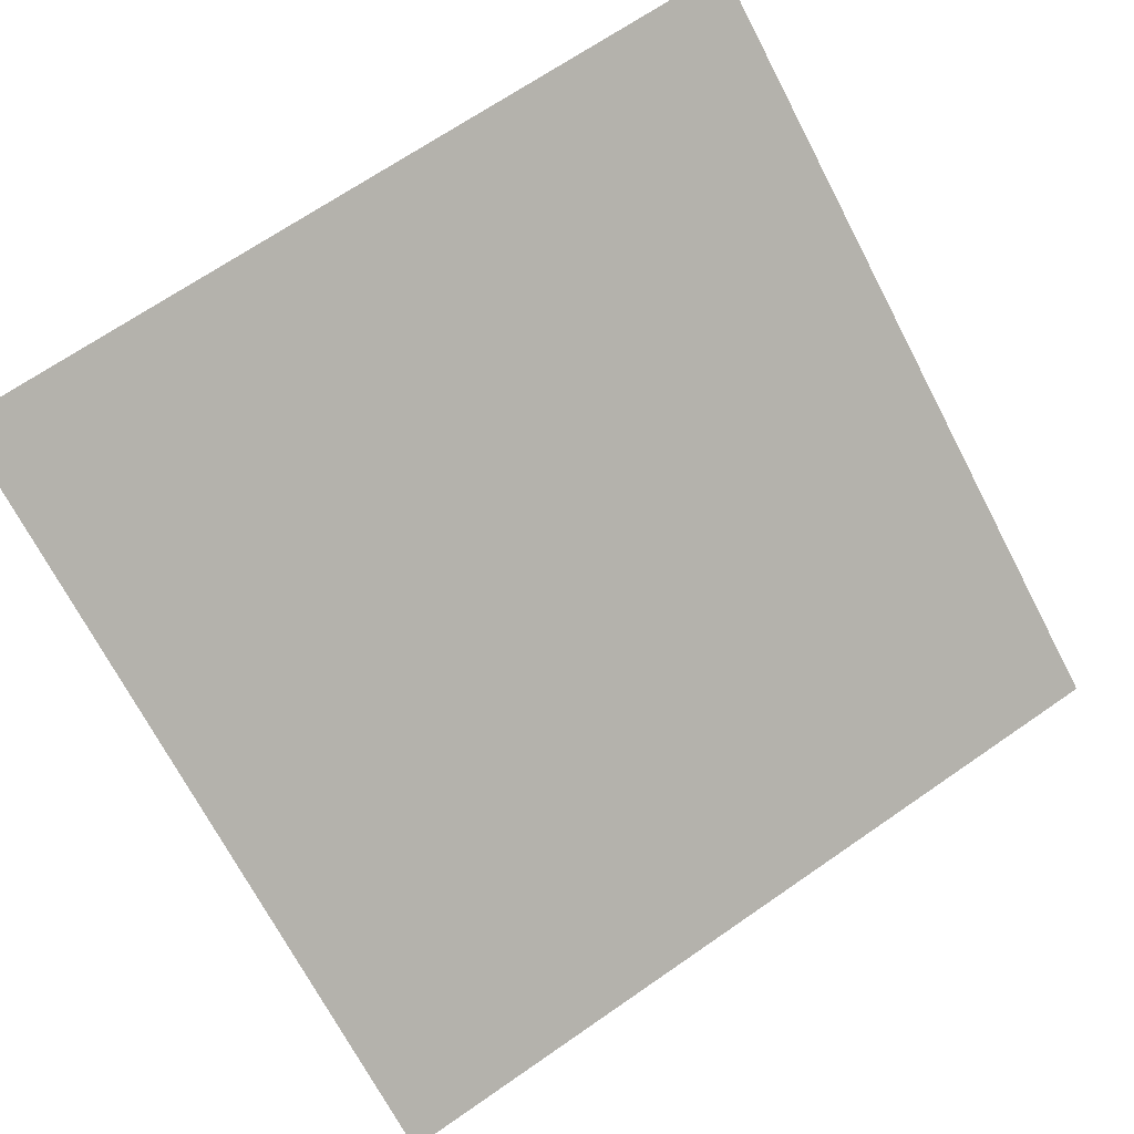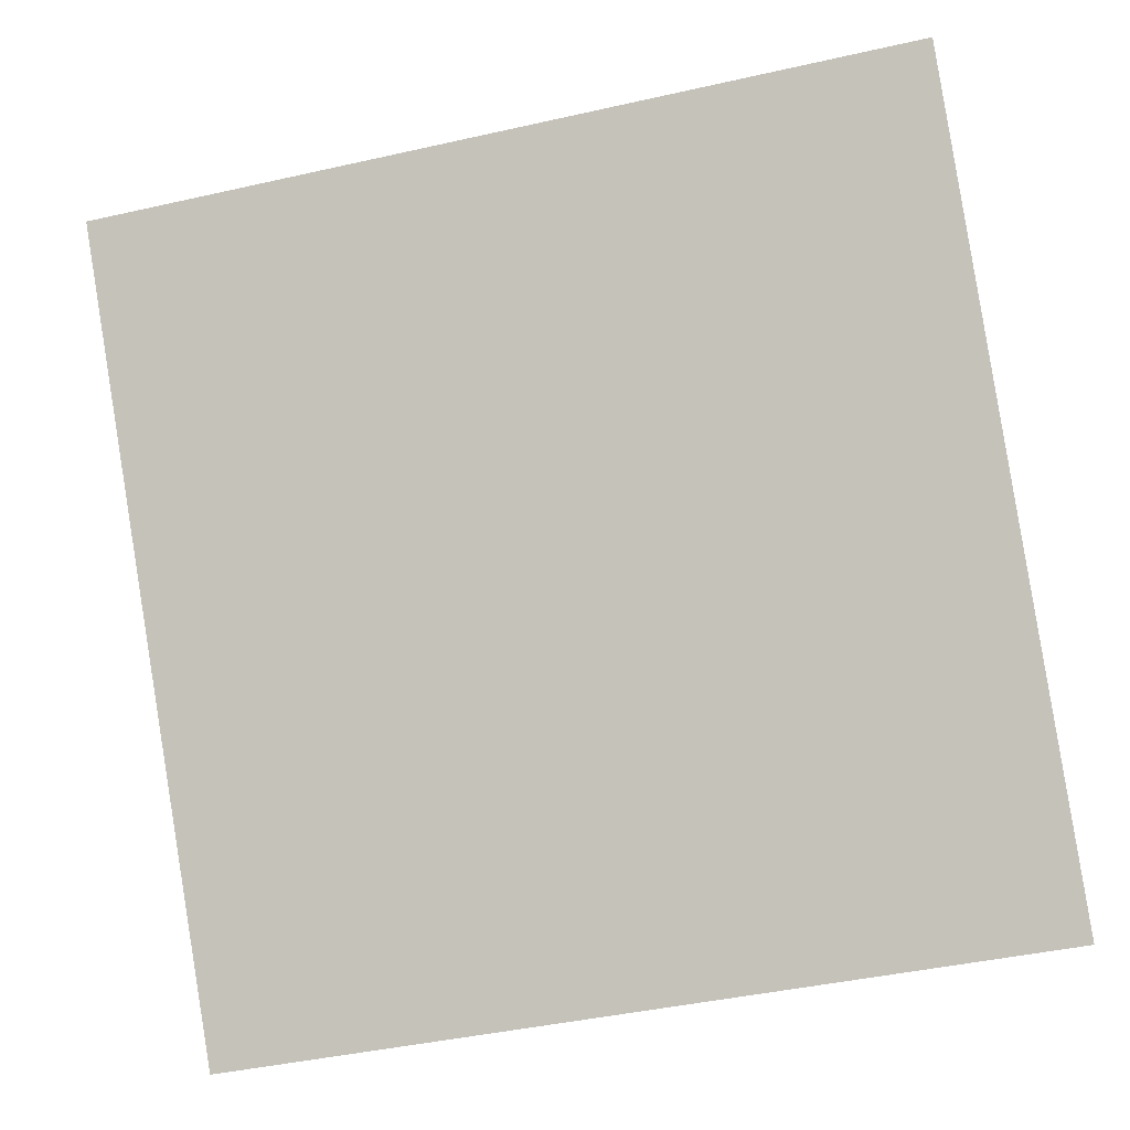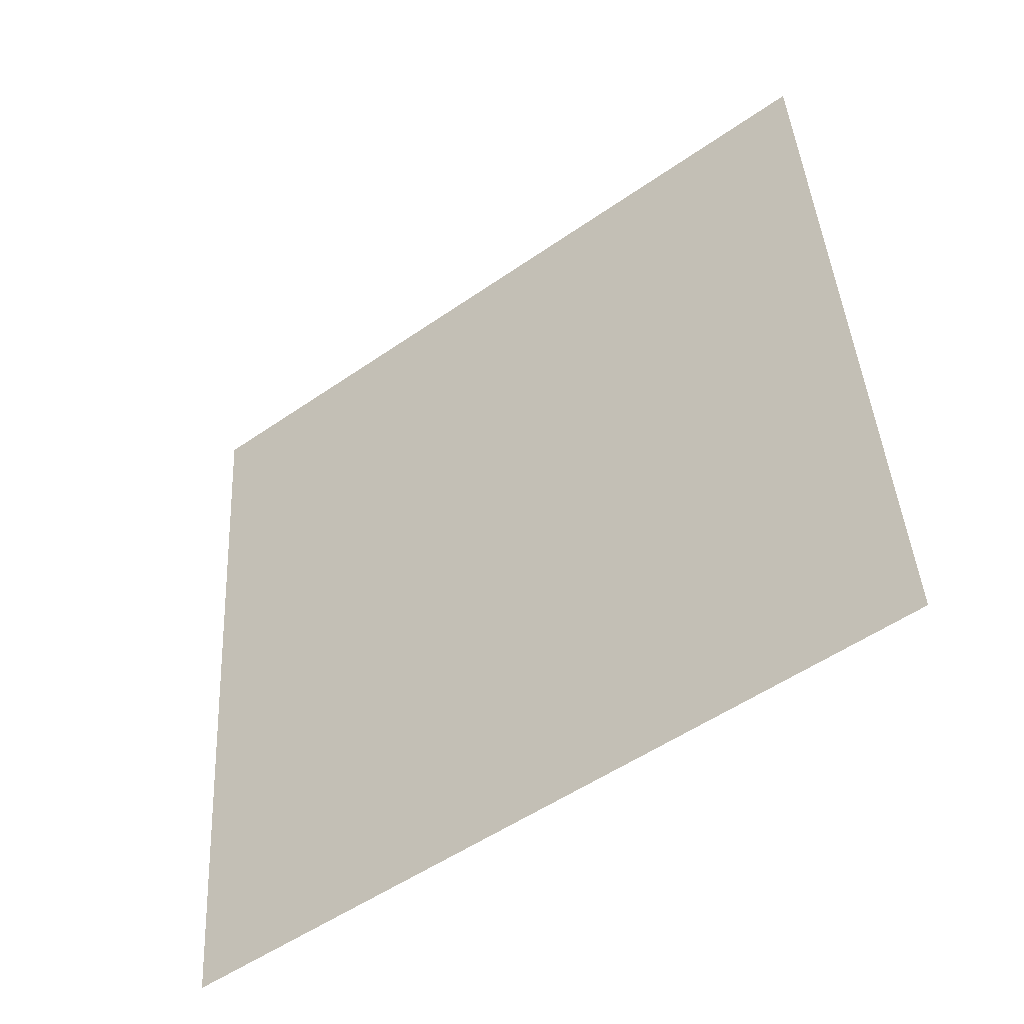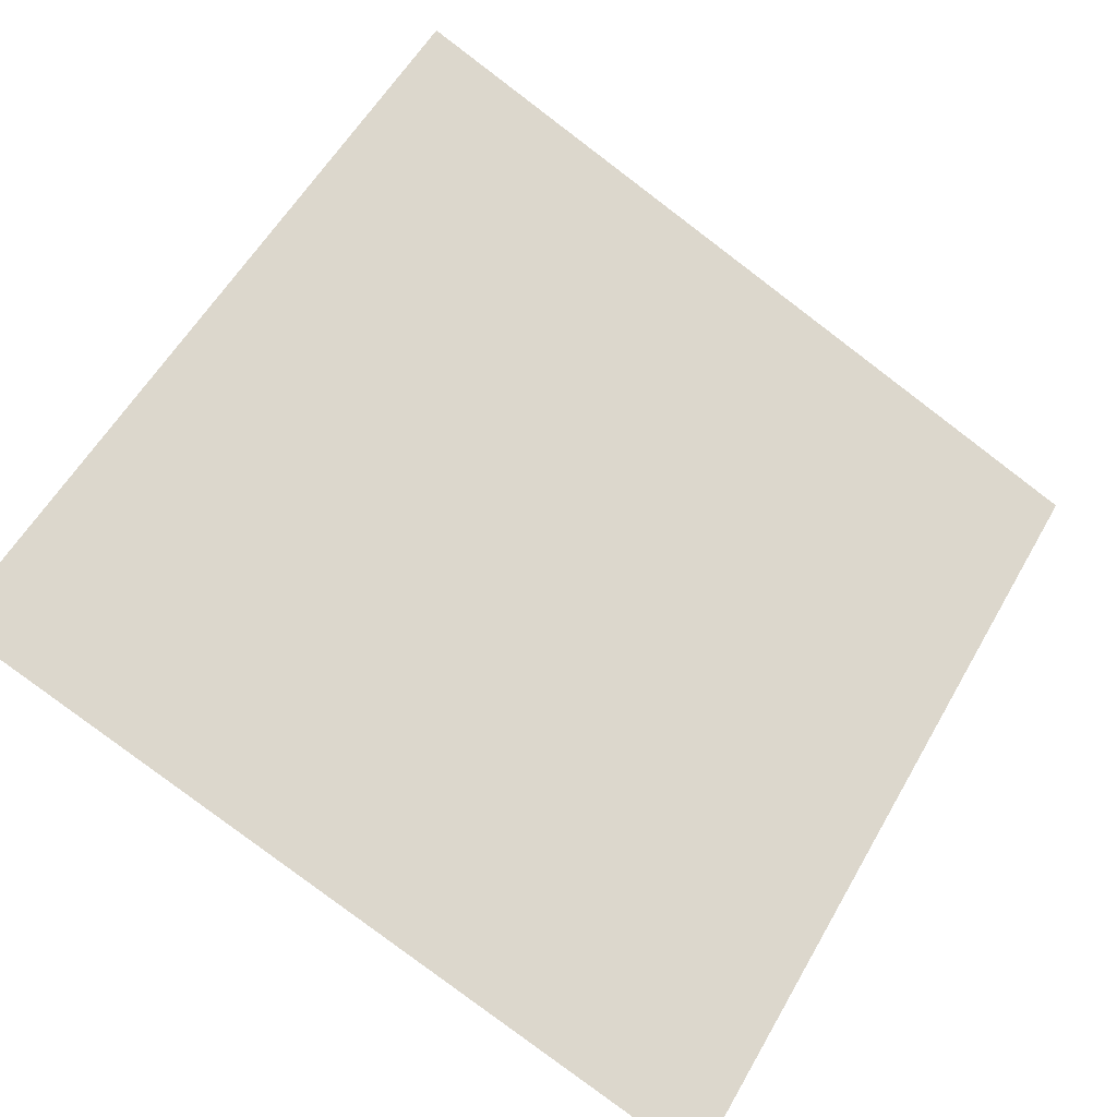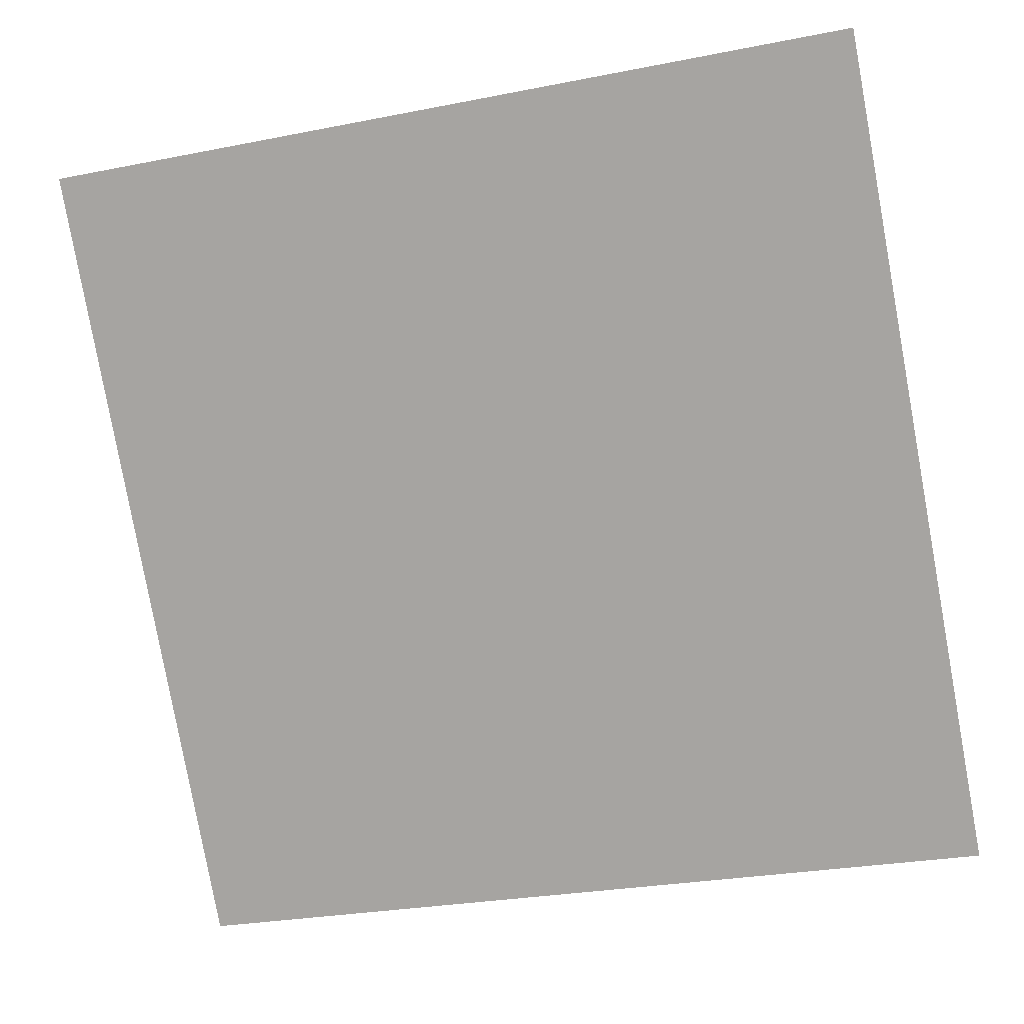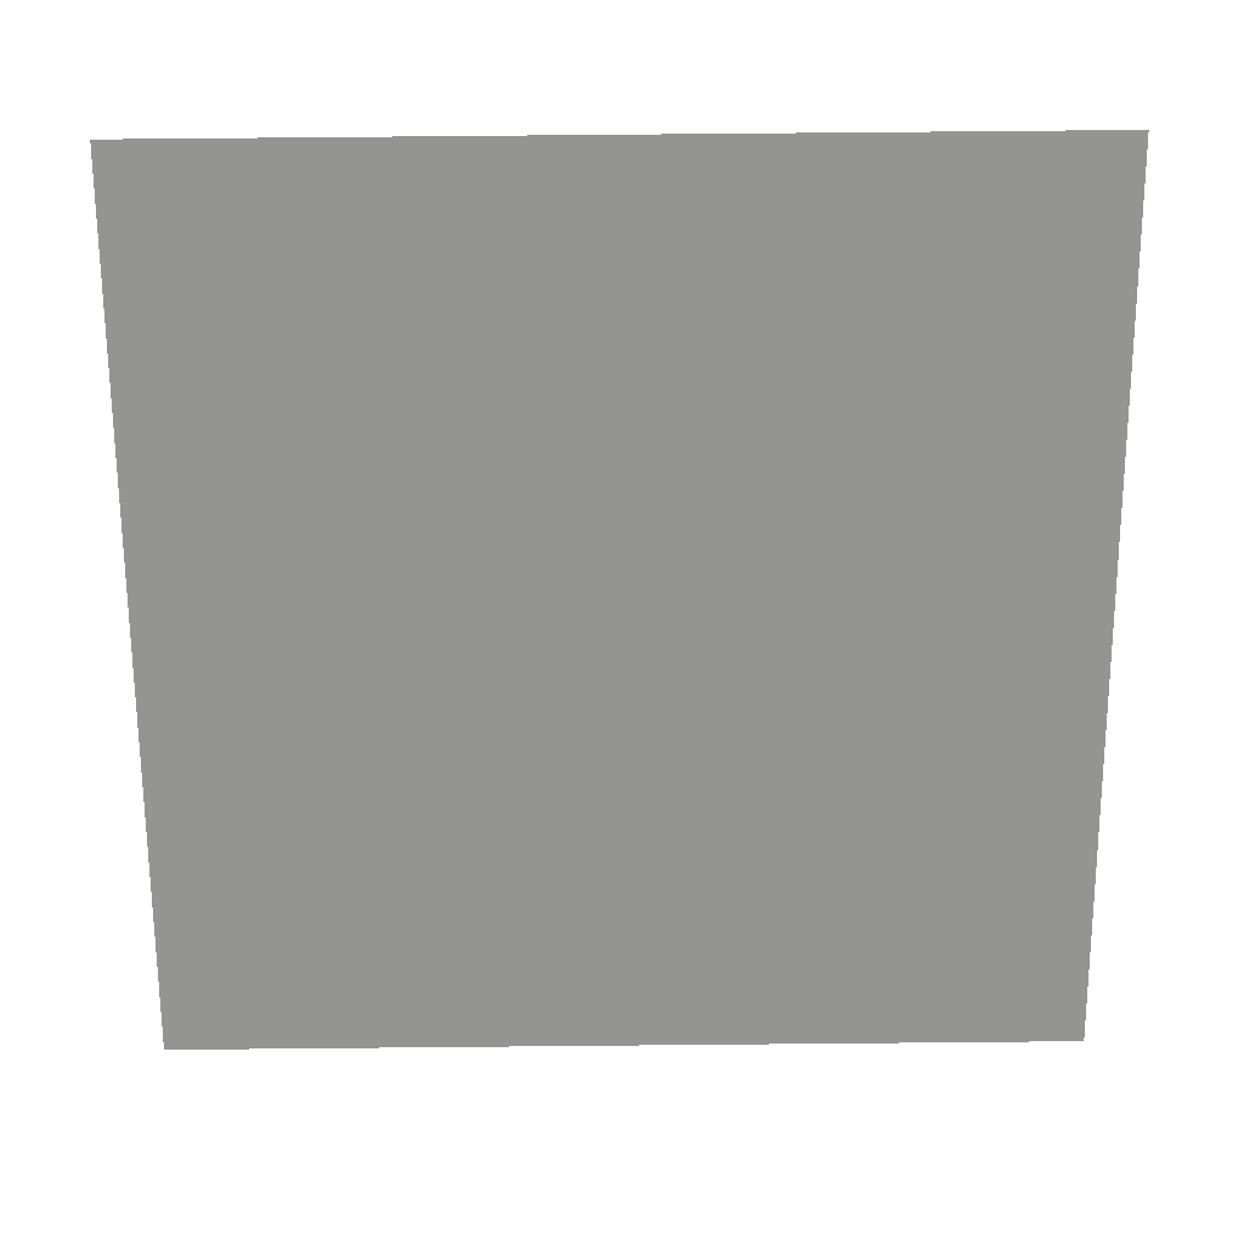
<metadata>
{"format":"obj","ext":"obj","renderer":"f3d","projection":"perspective","resolution":1024,"background":"white","views":[{"elev":66.5,"azim":145.9,"up":"+Y"},{"elev":-41.1,"azim":-166.4,"up":"+Z"},{"elev":43.2,"azim":-92.7,"up":"+Y"},{"elev":-79.3,"azim":-36.5,"up":"+Y"},{"elev":-25.3,"azim":-164.3,"up":"+Z"},{"elev":-13.8,"azim":178.7,"up":"+Z"}]}
</metadata>
<code>
v 0.02817 0.8443 0.5857
v 0.02161 0.8444 0.5858
v 0.02173 0.8483 0.591
v 0.02829 0.8482 0.591
f 4 3 2 1

</code>
